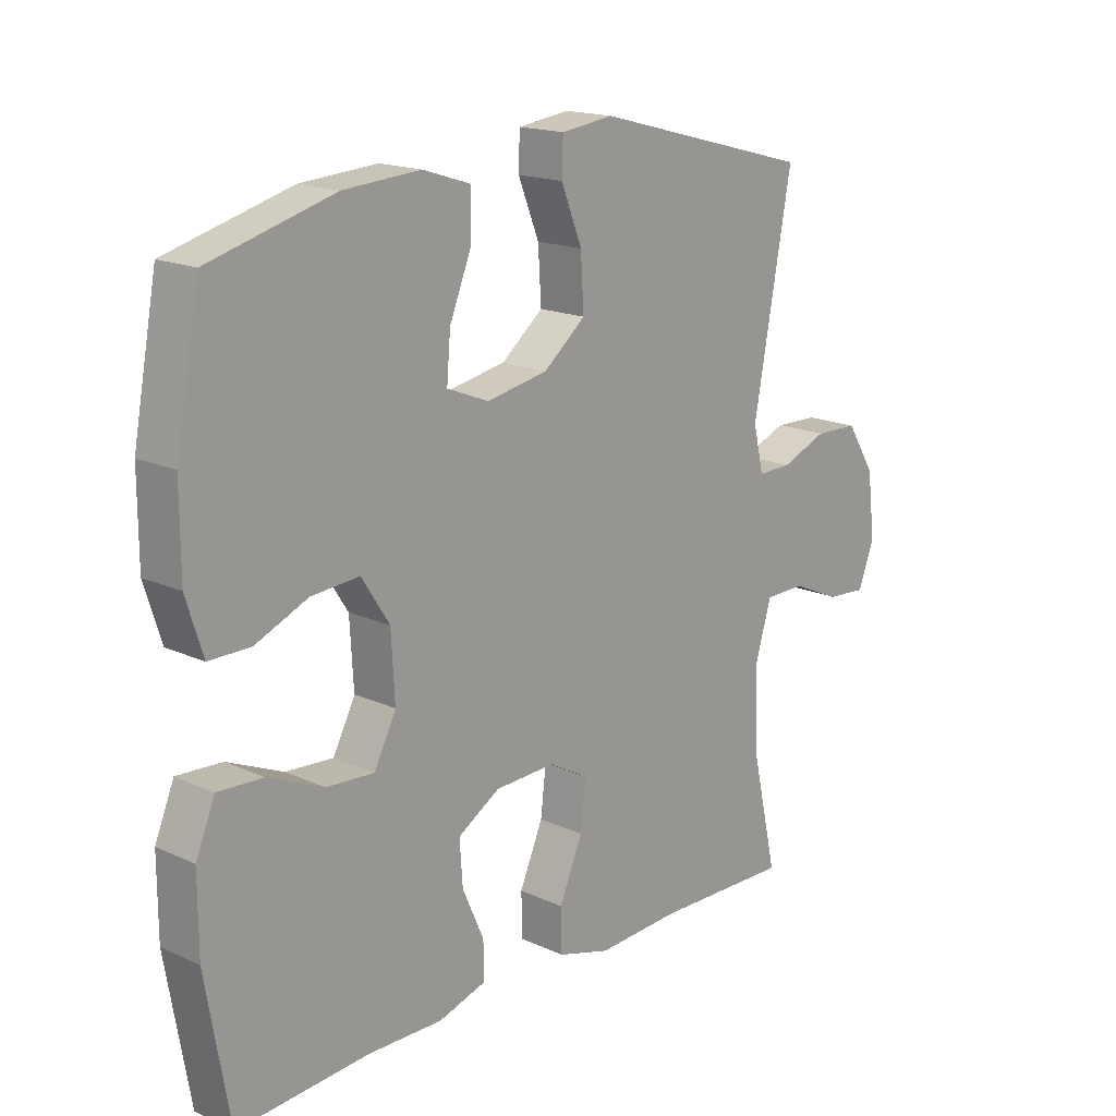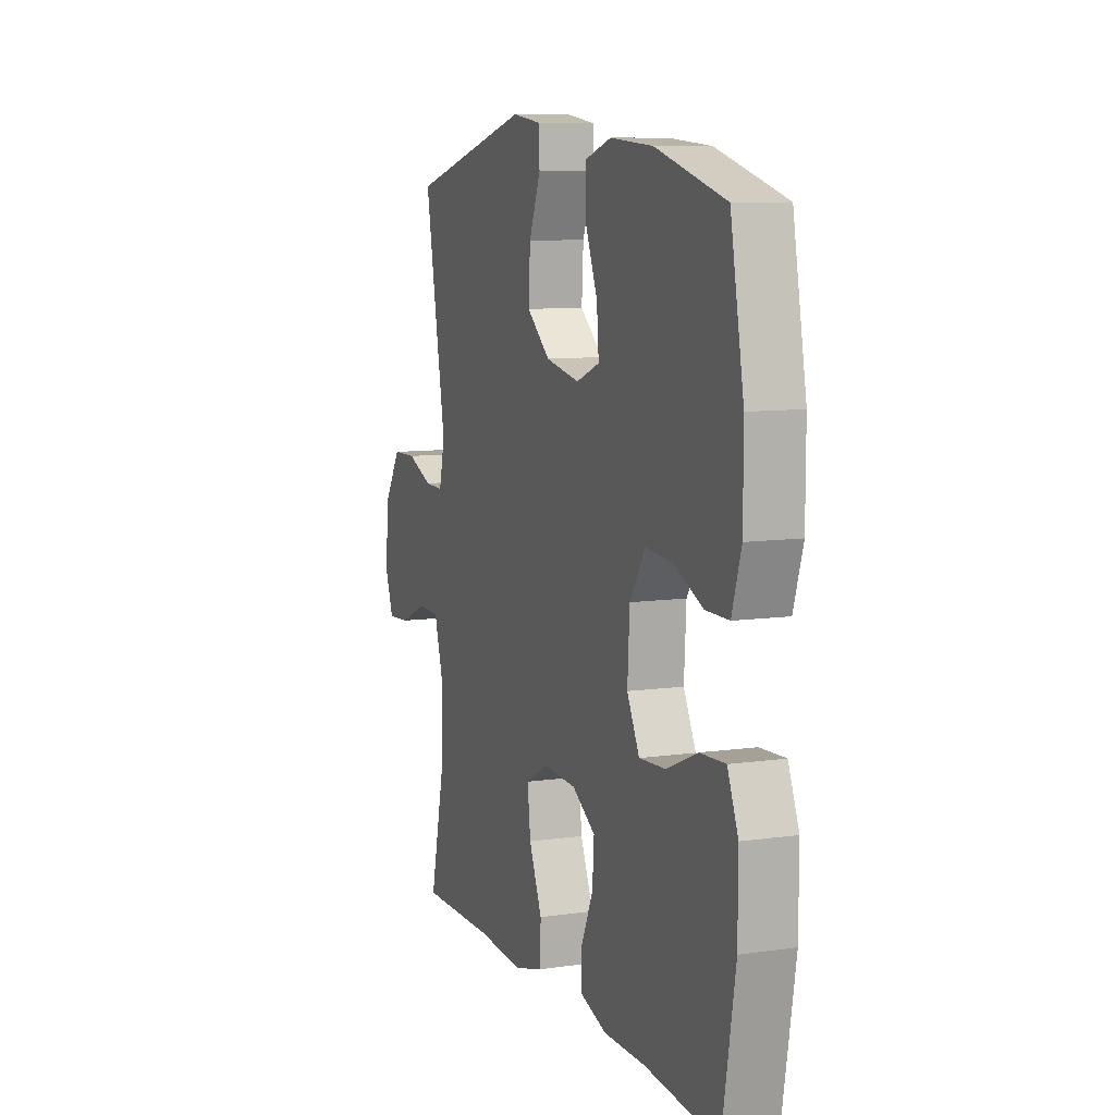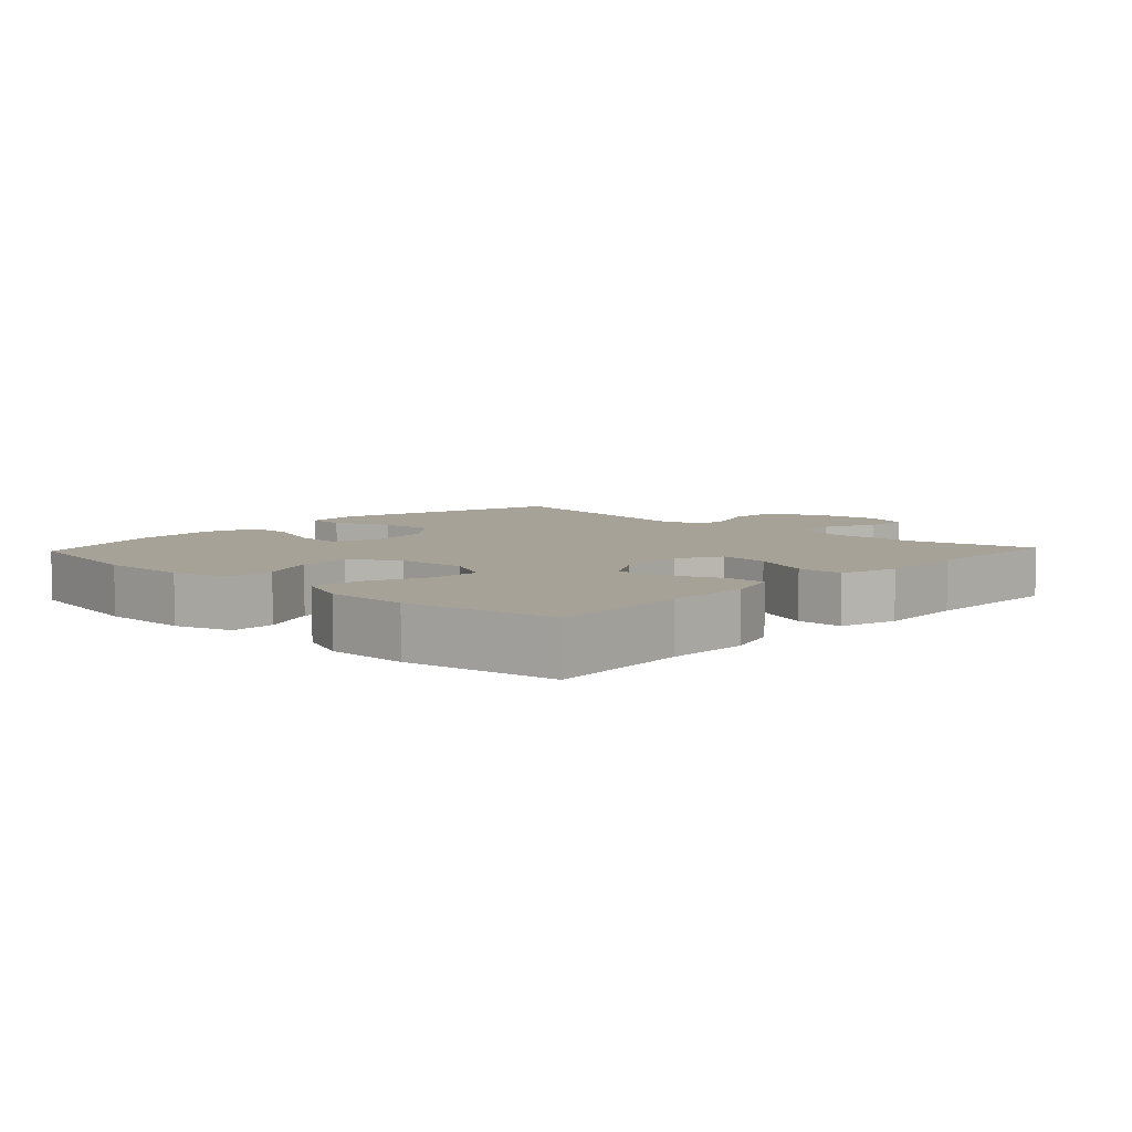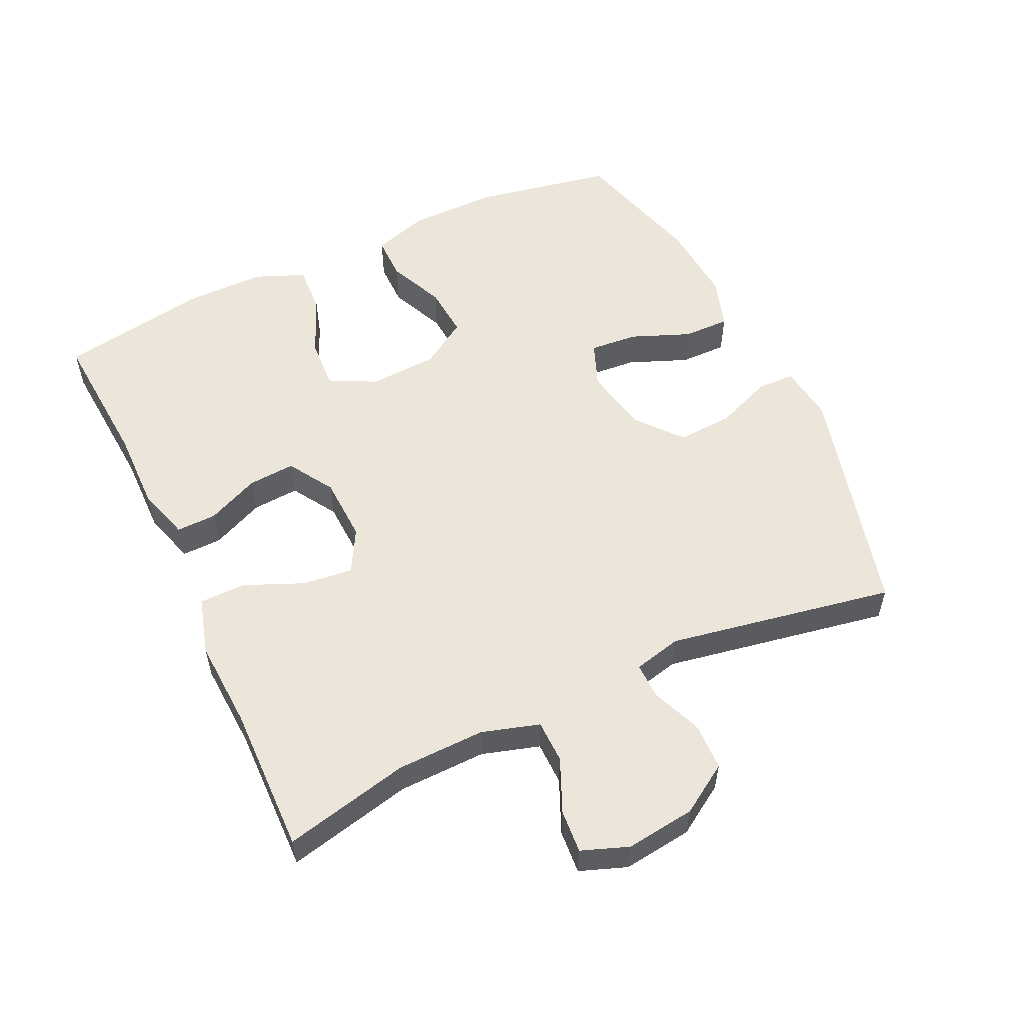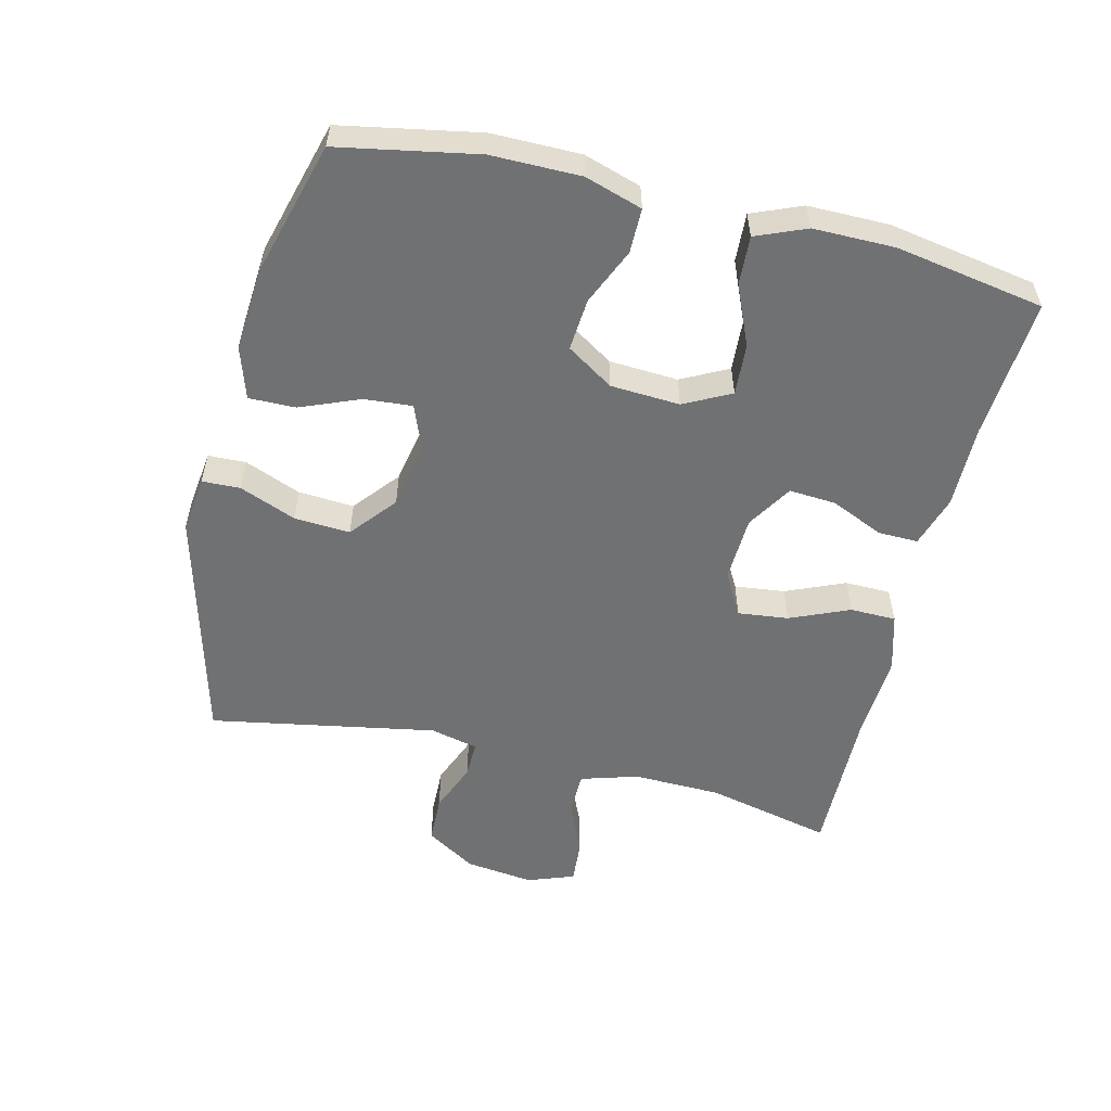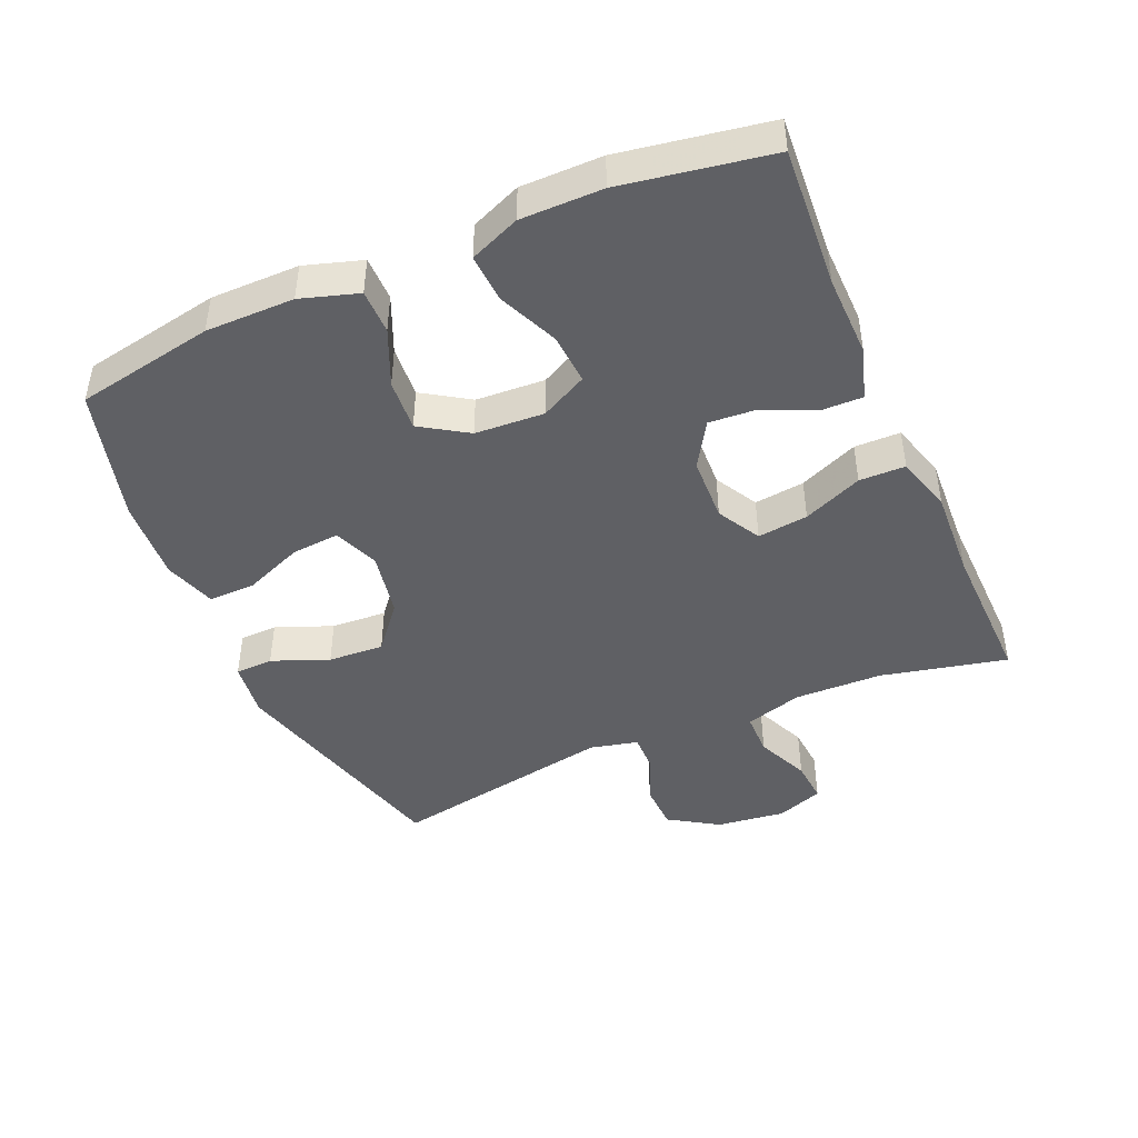
<metadata>
{"format":"obj","ext":"obj","renderer":"f3d","projection":"perspective","resolution":1024,"background":"white","views":[{"elev":17.1,"azim":132.4,"up":"+Z"},{"elev":9.2,"azim":69.4,"up":"+Z"},{"elev":6.6,"azim":133.2,"up":"+Y"},{"elev":55.2,"azim":-115.3,"up":"+Y"},{"elev":-55.1,"azim":76.3,"up":"+Y"},{"elev":-44.7,"azim":113.5,"up":"+Y"}]}
</metadata>
<code>
v 0.5 0.07 -0.5
v 0.288 0.07 -0.485
v 0.165 0.07 -0.487
v 0.087 0.07 -0.463
v 0.088 0.07 -0.403
v 0.123 0.07 -0.324
v 0.128 0.07 -0.253
v 0.06 0.07 -0.211
v -0.038 0.07 -0.207
v -0.103 0.07 -0.243
v -0.094 0.07 -0.319
v -0.056 0.07 -0.408
v -0.057 0.07 -0.477
v -0.143 0.07 -0.502
v -0.278 0.07 -0.495
v -0.5 0.07 -0.5
v -0.457 0.07 -0.311
v -0.454 0.07 -0.178
v -0.48 0.07 -0.092
v -0.545 0.07 -0.091
v -0.625 0.07 -0.126
v -0.69 0.07 -0.131
v -0.716 0.07 -0.061
v -0.703 0.07 0.043
v -0.656 0.07 0.117
v -0.585 0.07 0.119
v -0.51 0.07 0.089
v -0.455 0.07 0.088
v -0.438 0.07 0.16
v -0.5 0.07 0.5
v -0.144 0.07 0.594
v -0.059 0.07 0.583
v -0.057 0.07 0.526
v -0.091 0.07 0.441
v -0.096 0.07 0.357
v -0.028 0.07 0.301
v 0.071 0.07 0.282
v 0.139 0.07 0.309
v 0.133 0.07 0.381
v 0.097 0.07 0.47
v 0.096 0.07 0.54
v 0.174 0.07 0.565
v 0.298 0.07 0.556
v 0.5 0.07 0.5
v 0.539 0.07 0.292
v 0.539 0.07 0.159
v 0.512 0.07 0.073
v 0.445 0.07 0.073
v 0.36 0.07 0.11
v 0.282 0.07 0.116
v 0.237 0.07 0.046
v 0.231 0.07 -0.058
v 0.267 0.07 -0.128
v 0.344 0.07 -0.123
v 0.434 0.07 -0.084
v 0.507 0.07 -0.08
v 0.538 0.07 -0.155
v 0.538 0.07 -0.277
v 0.5 0 -0.5
v 0.288 0 -0.485
v 0.165 0 -0.487
v 0.087 0 -0.463
v 0.088 0 -0.403
v 0.123 0 -0.324
v 0.128 0 -0.253
v 0.06 0 -0.211
v -0.038 0 -0.207
v -0.103 0 -0.243
v -0.094 0 -0.319
v -0.056 0 -0.408
v -0.057 0 -0.477
v -0.143 0 -0.502
v -0.278 0 -0.495
v -0.5 0 -0.5
v -0.457 0 -0.311
v -0.454 0 -0.178
v -0.48 0 -0.092
v -0.545 0 -0.091
v -0.625 0 -0.126
v -0.69 0 -0.131
v -0.716 0 -0.061
v -0.703 0 0.043
v -0.656 0 0.117
v -0.585 0 0.119
v -0.51 0 0.089
v -0.455 0 0.088
v -0.438 0 0.16
v -0.5 0 0.5
v -0.144 0 0.594
v -0.059 0 0.583
v -0.057 0 0.526
v -0.091 0 0.441
v -0.096 0 0.357
v -0.028 0 0.301
v 0.071 0 0.282
v 0.139 0 0.309
v 0.133 0 0.381
v 0.097 0 0.47
v 0.096 0 0.54
v 0.174 0 0.565
v 0.298 0 0.556
v 0.5 0 0.5
v 0.539 0 0.292
v 0.539 0 0.159
v 0.512 0 0.073
v 0.445 0 0.073
v 0.36 0 0.11
v 0.282 0 0.116
v 0.237 0 0.046
v 0.231 0 -0.058
v 0.267 0 -0.128
v 0.344 0 -0.123
v 0.434 0 -0.084
v 0.507 0 -0.08
v 0.538 0 -0.155
v 0.538 0 -0.277
f 58 1 2
f 57 58 2
f 56 57 2
f 55 56 2
f 54 55 2
f 4 5 6
f 3 4 6
f 2 3 6
f 54 2 6
f 53 54 6
f 52 53 6 7
f 51 52 7 8
f 50 51 8 9
f 47 48 49
f 46 47 49
f 45 46 49
f 44 45 49
f 43 44 49
f 42 43 49
f 41 42 49
f 40 41 49
f 39 40 49
f 38 39 49 50
f 50 9 10
f 38 50 10
f 37 38 10
f 32 33 34
f 31 32 34
f 30 31 34
f 29 30 34
f 28 29 34 35
f 25 26 27
f 24 25 27
f 23 24 27
f 22 23 27
f 21 22 27
f 20 21 27
f 19 20 27 28
f 28 35 36
f 19 28 36
f 18 19 36
f 15 16 17
f 15 17 18
f 14 15 18
f 13 14 18
f 12 13 18
f 11 12 18
f 18 36 37 10
f 10 11 18
f 60 59 116
f 60 116 115
f 60 115 114
f 60 114 113
f 60 113 112
f 64 63 62
f 64 62 61
f 64 61 60
f 64 60 112
f 64 112 111
f 65 64 111 110
f 66 65 110 109
f 67 66 109 108
f 107 106 105
f 107 105 104
f 107 104 103
f 107 103 102
f 107 102 101
f 107 101 100
f 107 100 99
f 107 99 98
f 107 98 97
f 108 107 97 96
f 68 67 108
f 68 108 96
f 68 96 95
f 92 91 90
f 92 90 89
f 92 89 88
f 92 88 87
f 93 92 87 86
f 85 84 83
f 85 83 82
f 85 82 81
f 85 81 80
f 85 80 79
f 85 79 78
f 86 85 78 77
f 94 93 86
f 94 86 77
f 94 77 76
f 75 74 73
f 76 75 73
f 76 73 72
f 76 72 71
f 76 71 70
f 76 70 69
f 68 95 94 76
f 76 69 68
f 1 59 60 2
f 2 60 61 3
f 3 61 62 4
f 4 62 63 5
f 5 63 64 6
f 6 64 65 7
f 7 65 66 8
f 8 66 67 9
f 9 67 68 10
f 10 68 69 11
f 11 69 70 12
f 12 70 71 13
f 13 71 72 14
f 14 72 73 15
f 15 73 74 16
f 16 74 75 17
f 17 75 76 18
f 18 76 77 19
f 19 77 78 20
f 20 78 79 21
f 21 79 80 22
f 22 80 81 23
f 23 81 82 24
f 24 82 83 25
f 25 83 84 26
f 26 84 85 27
f 27 85 86 28
f 28 86 87 29
f 29 87 88 30
f 30 88 89 31
f 31 89 90 32
f 32 90 91 33
f 33 91 92 34
f 34 92 93 35
f 35 93 94 36
f 36 94 95 37
f 37 95 96 38
f 38 96 97 39
f 39 97 98 40
f 40 98 99 41
f 41 99 100 42
f 42 100 101 43
f 43 101 102 44
f 44 102 103 45
f 45 103 104 46
f 46 104 105 47
f 47 105 106 48
f 48 106 107 49
f 49 107 108 50
f 50 108 109 51
f 51 109 110 52
f 52 110 111 53
f 53 111 112 54
f 54 112 113 55
f 55 113 114 56
f 56 114 115 57
f 57 115 116 58
f 58 116 59 1

</code>
